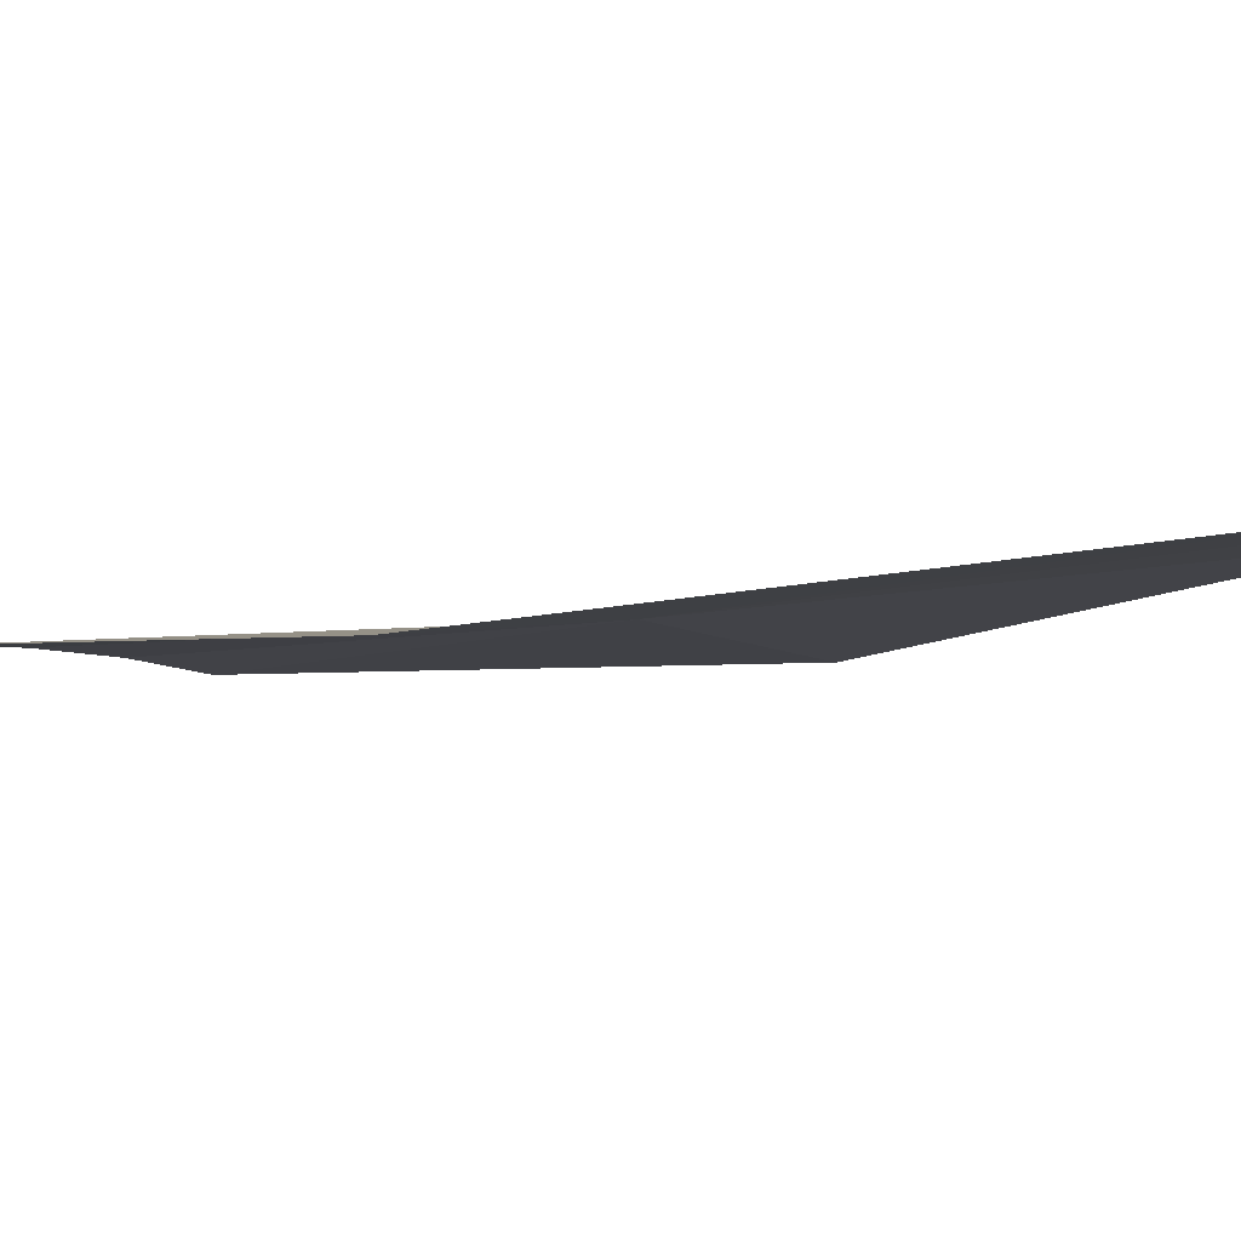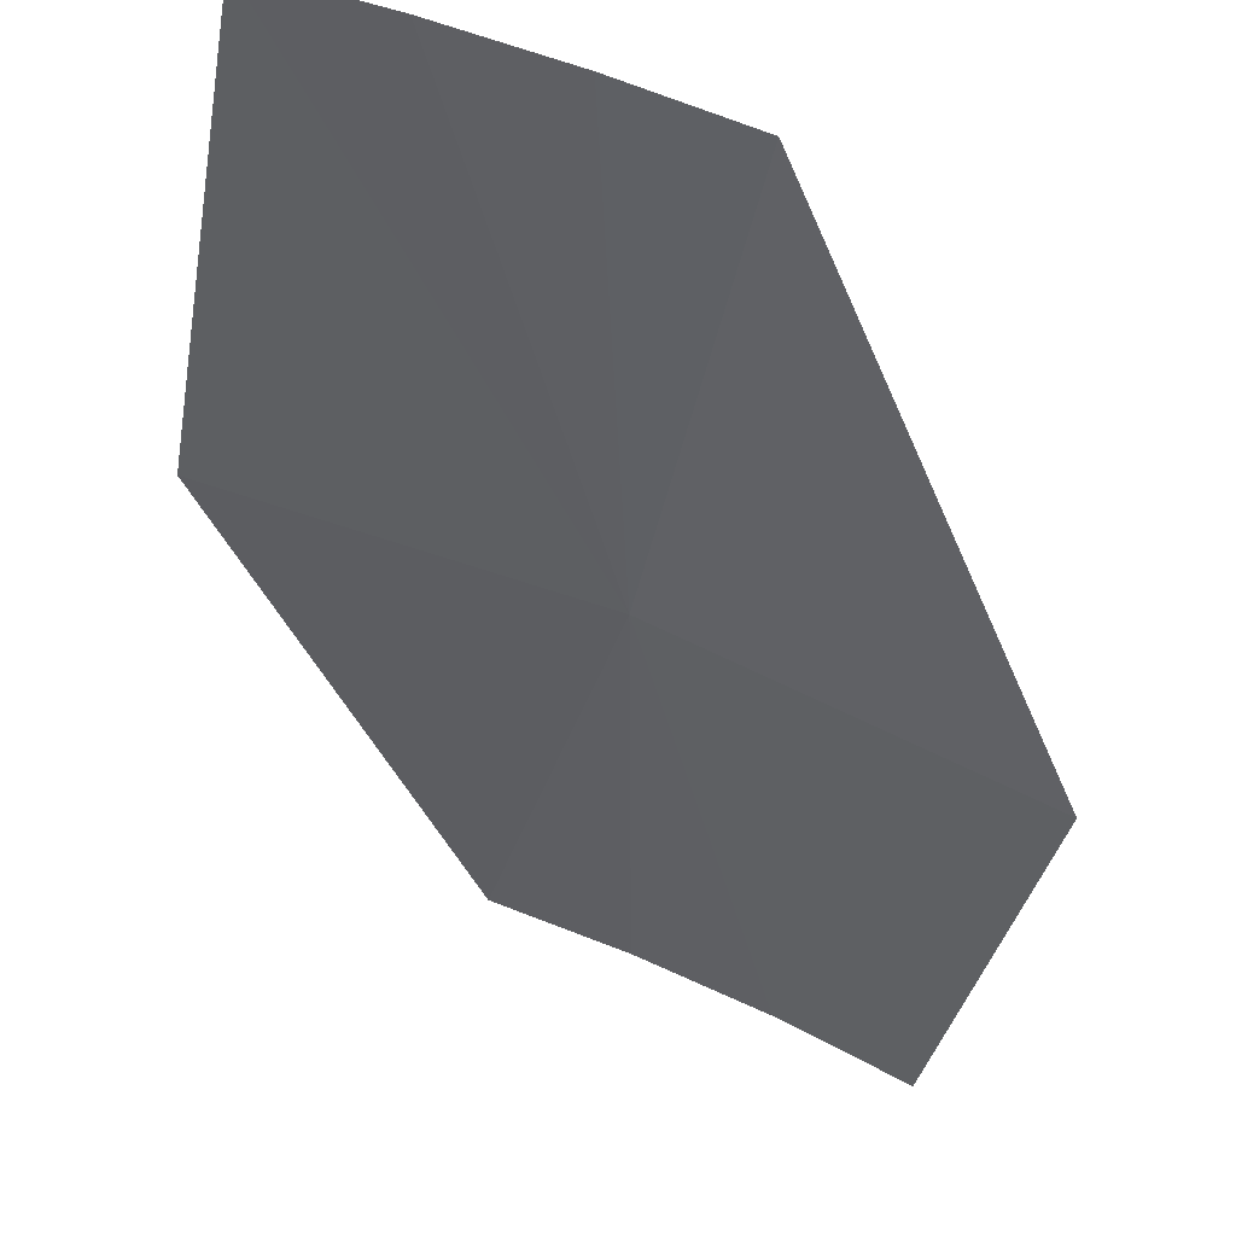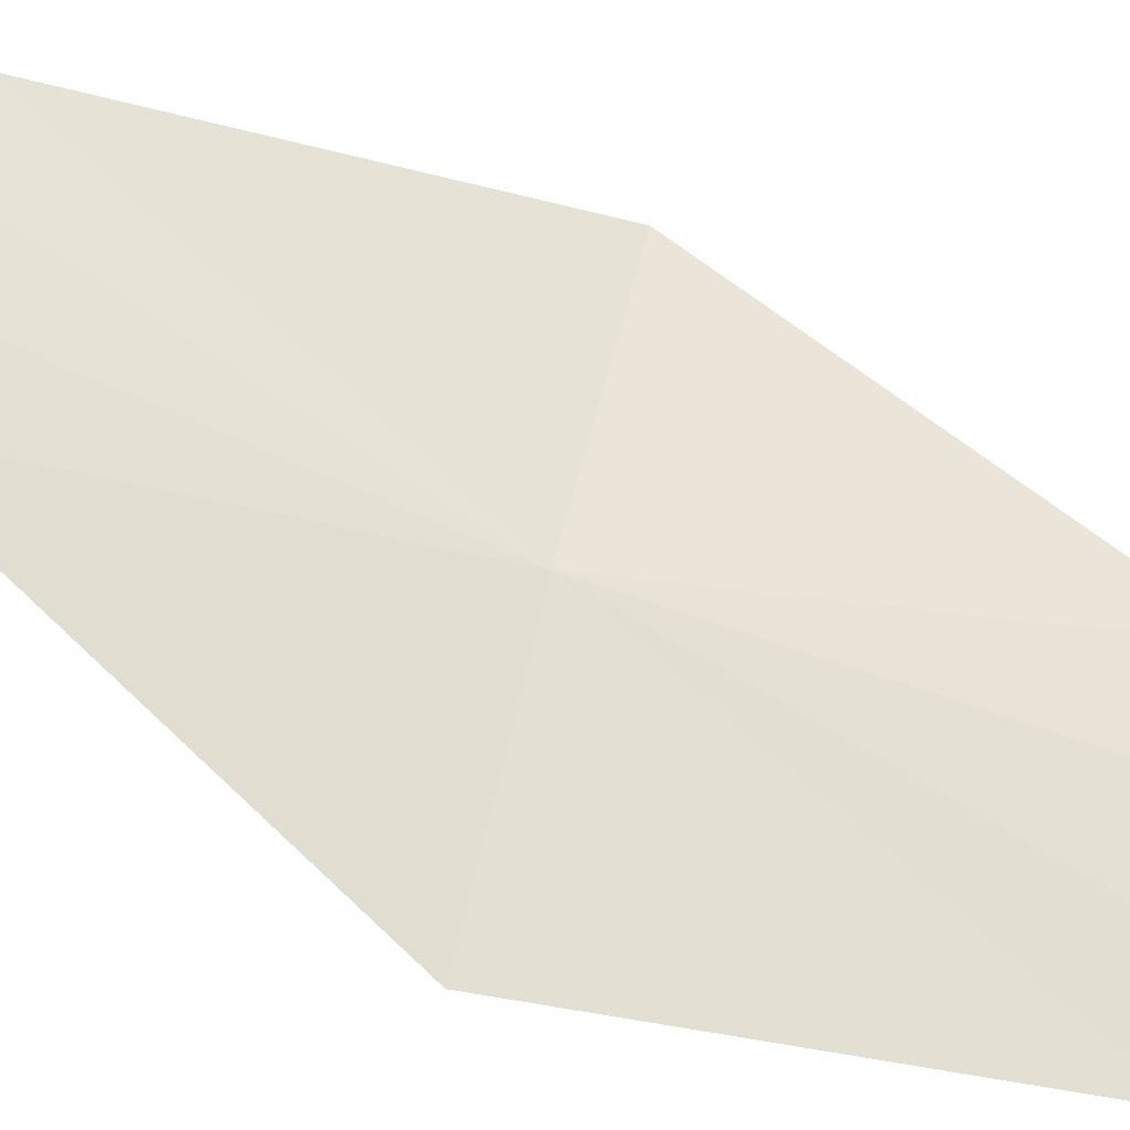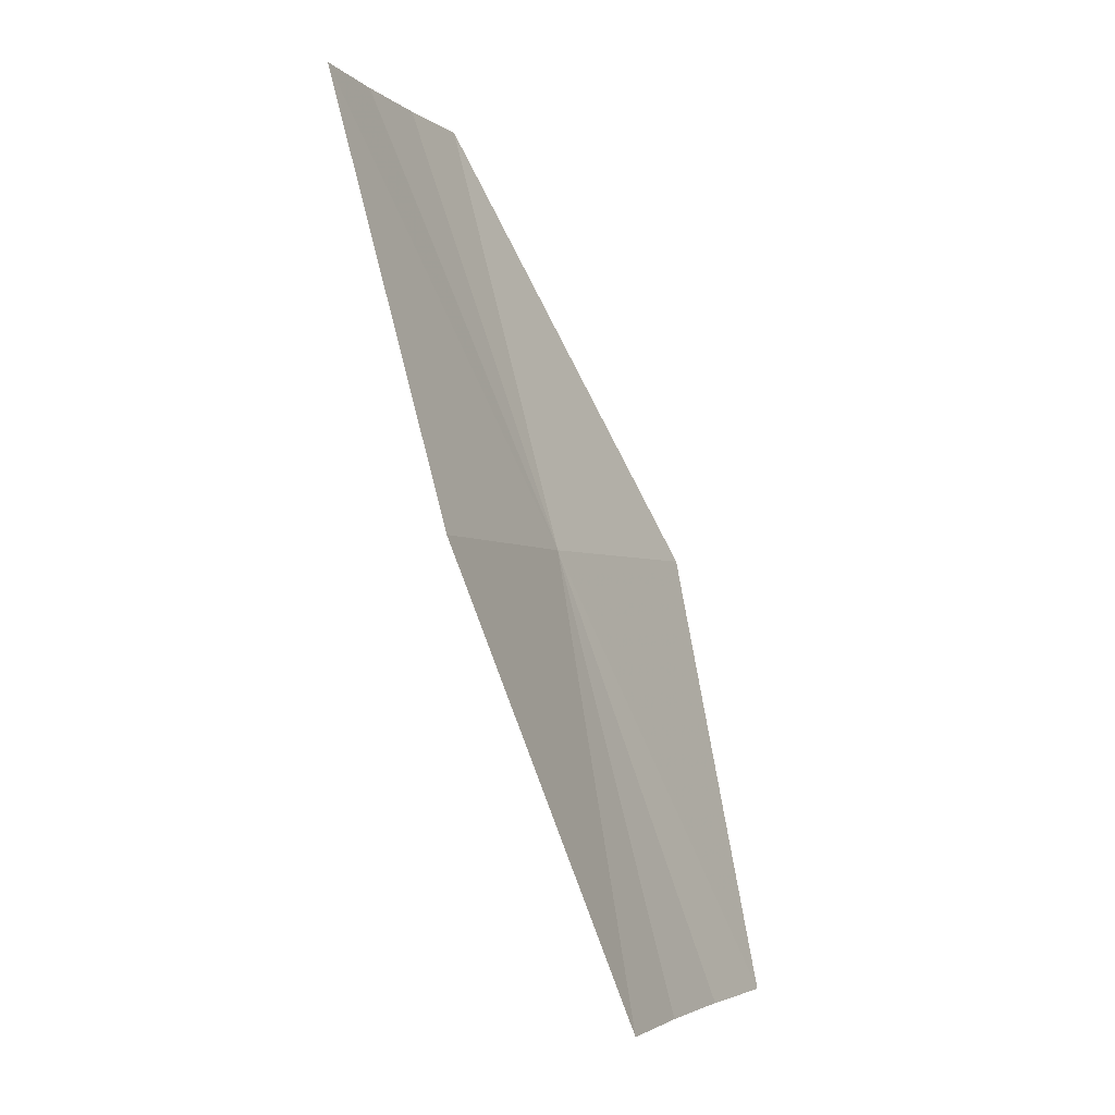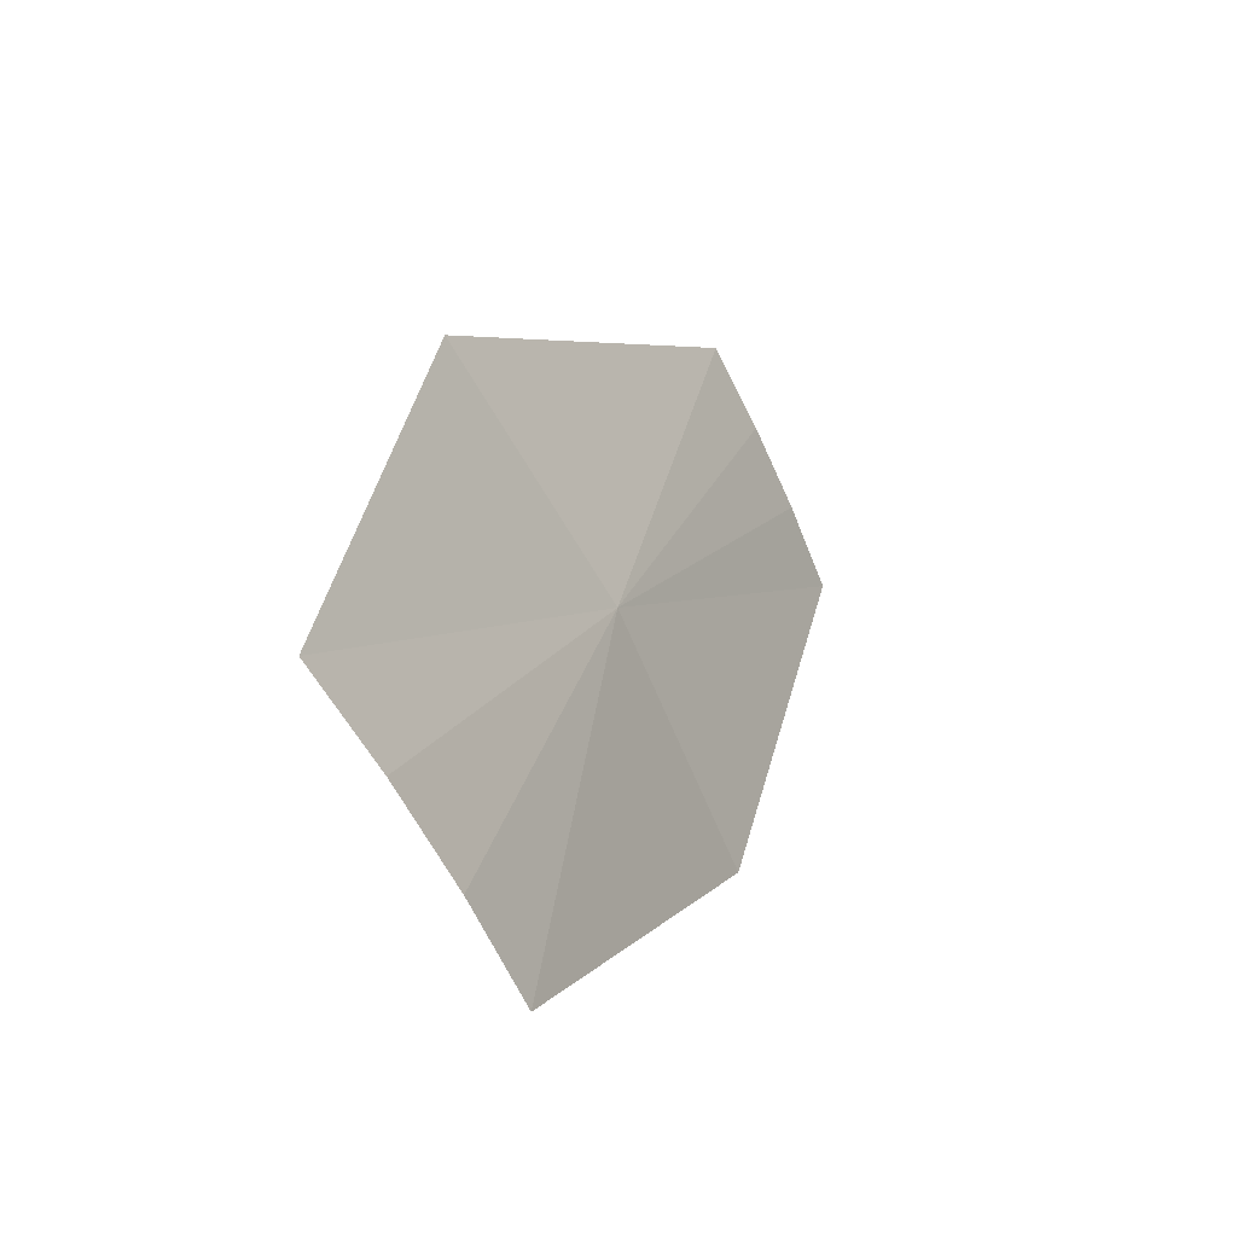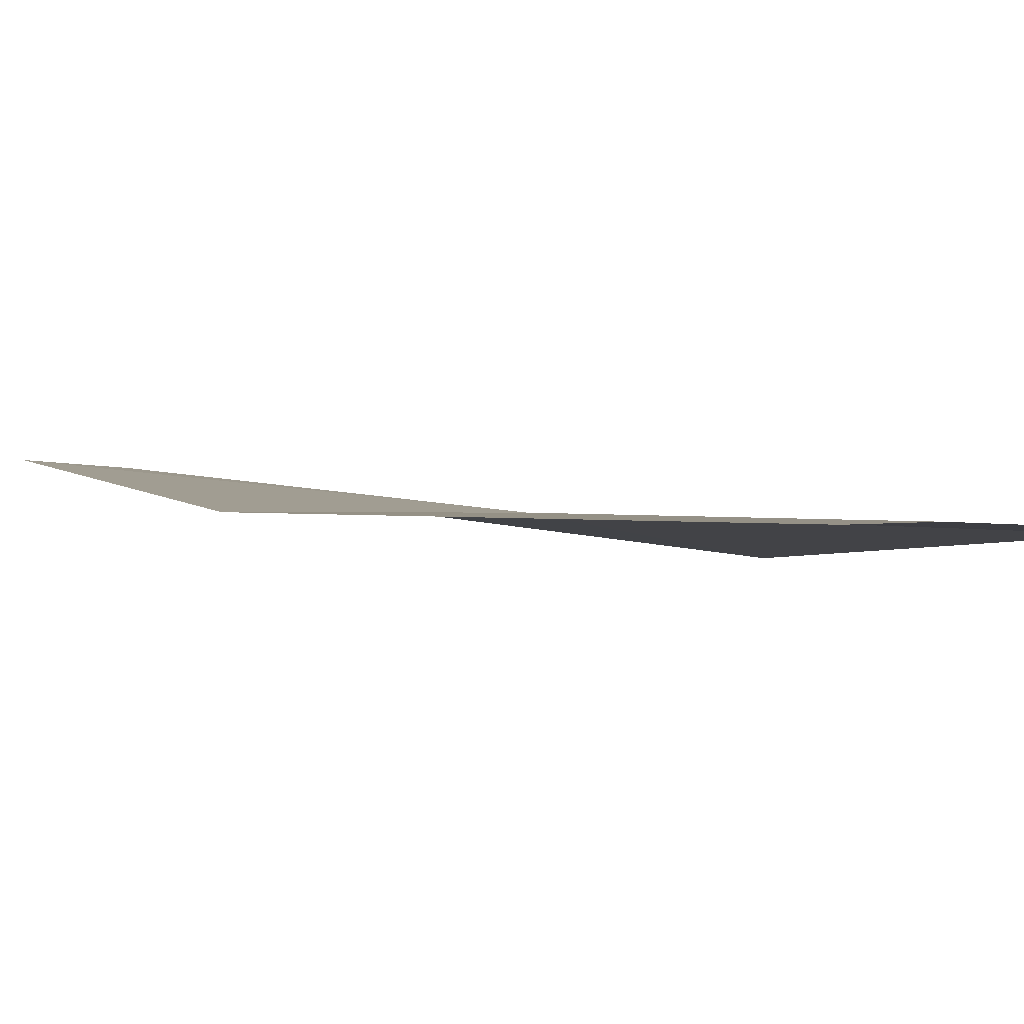
<metadata>
{"format":"obj","ext":"obj","renderer":"f3d","projection":"perspective","resolution":1024,"background":"white","views":[{"elev":23.5,"azim":-59.1,"up":"+Y"},{"elev":-16.8,"azim":3.4,"up":"+Y"},{"elev":39.0,"azim":104.4,"up":"+Y"},{"elev":-2.6,"azim":-89.5,"up":"+Z"},{"elev":-66.7,"azim":94.0,"up":"+Z"},{"elev":26.2,"azim":-43.4,"up":"+Y"}]}
</metadata>
<code>
v 11.33 27.36 259.2
v 13.63 24.58 253.2
v 14.81 25.65 259.2
v 9.65 26.39 253.2
v 7.666 28.61 259.2
v 11.01 25.86 253.2
v 12.33 25.25 253.2
v 8.978 30.16 265.1
v 10.22 29.76 265.1
v 11.44 29.31 265.1
v 12.64 28.81 265.1
f 1 2 3
f 1 4 6
f 1 6 7
f 1 7 2
f 1 9 8
f 1 10 9
f 1 11 10
f 1 8 5
f 1 3 11
f 1 5 4

</code>
